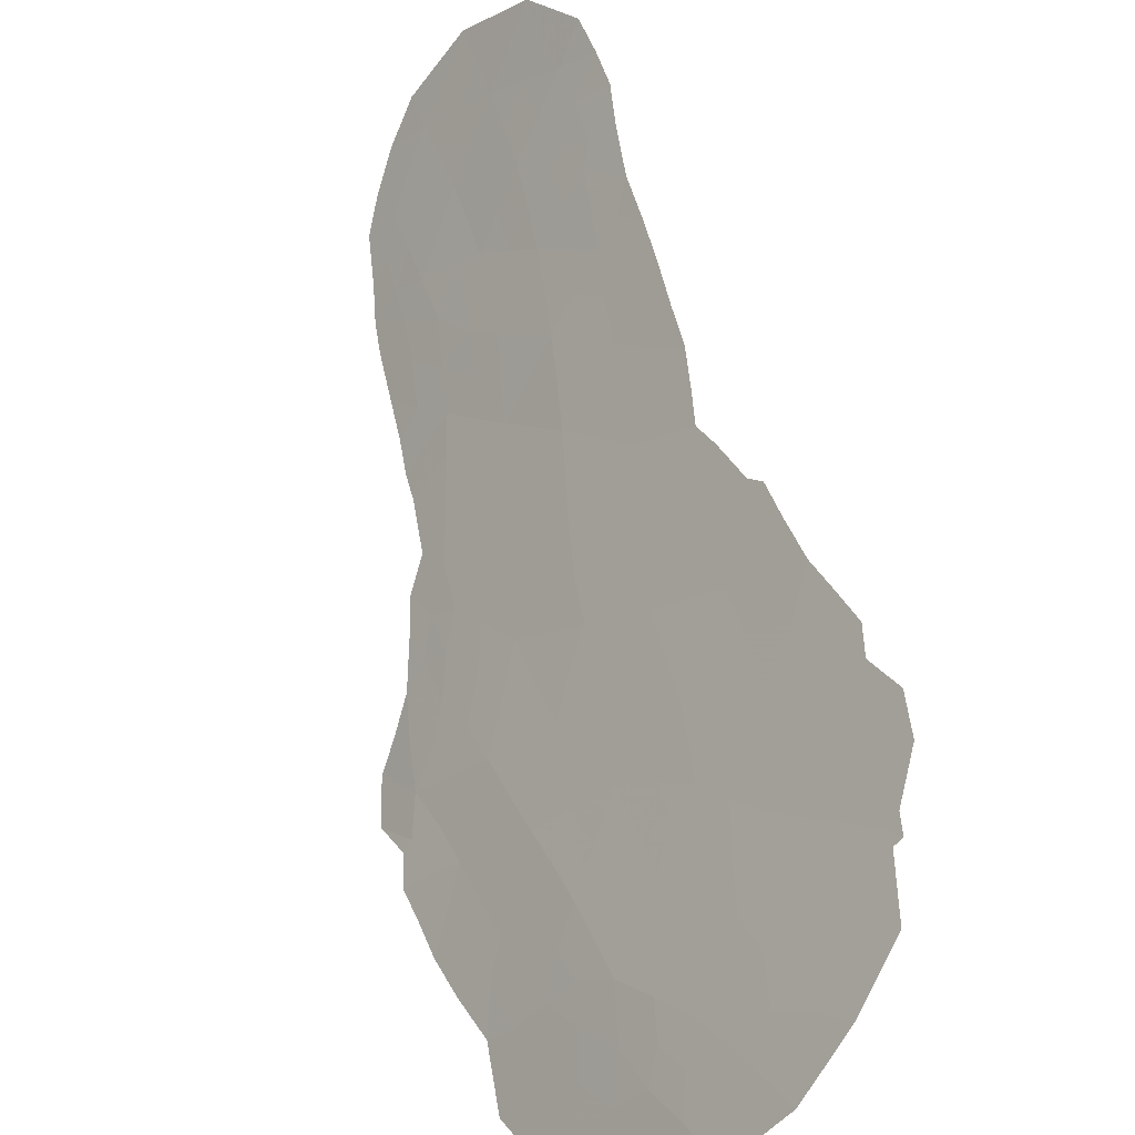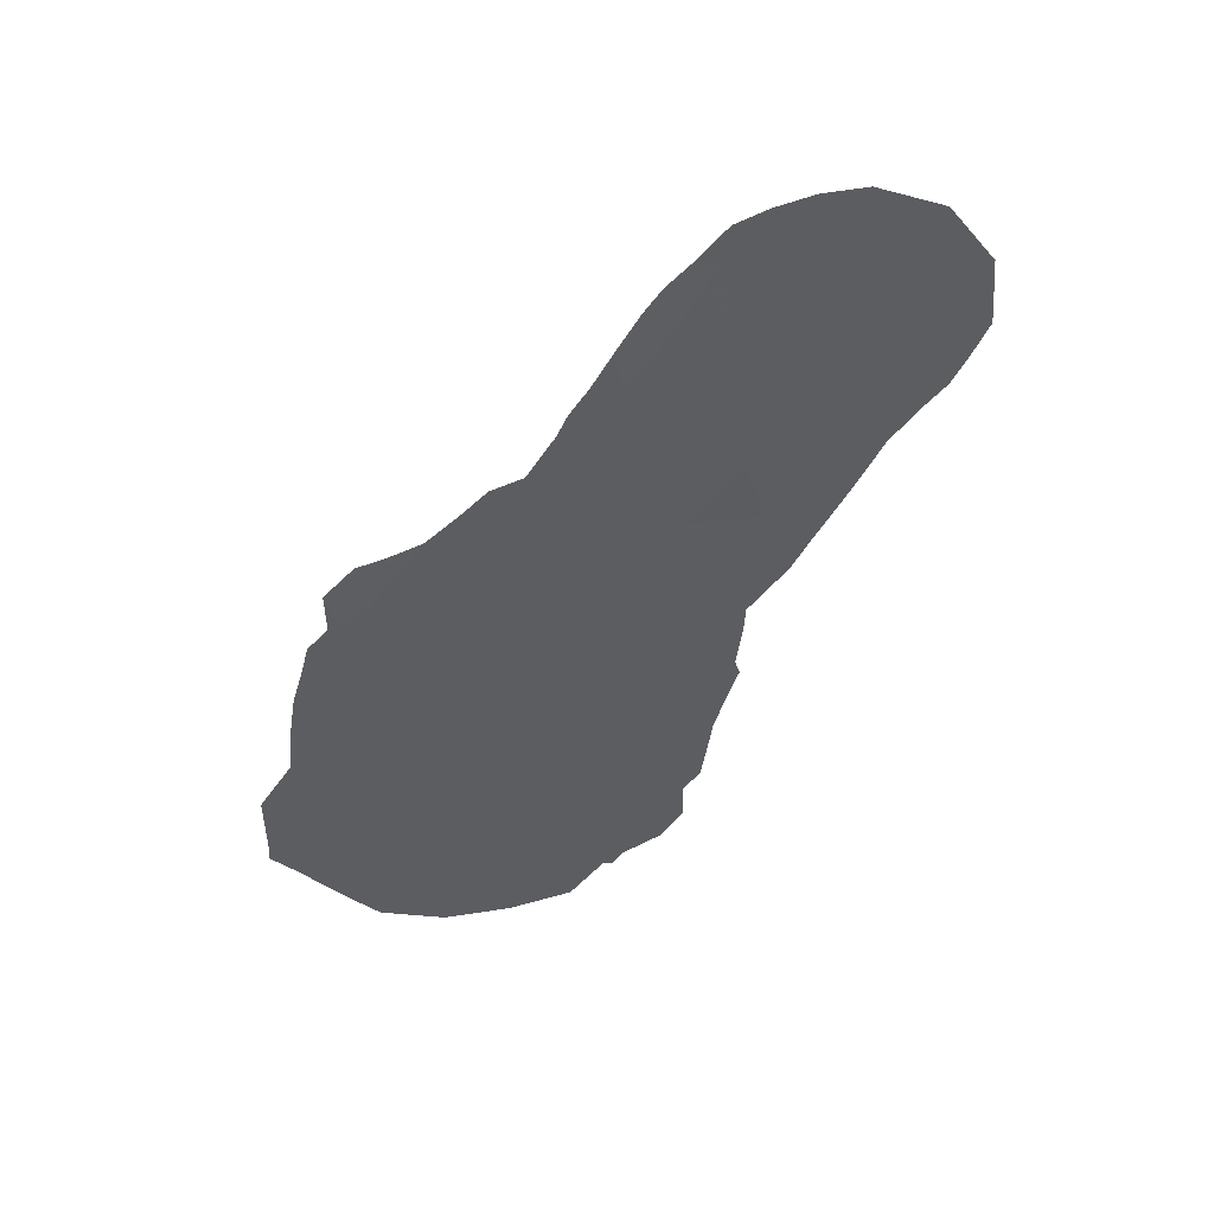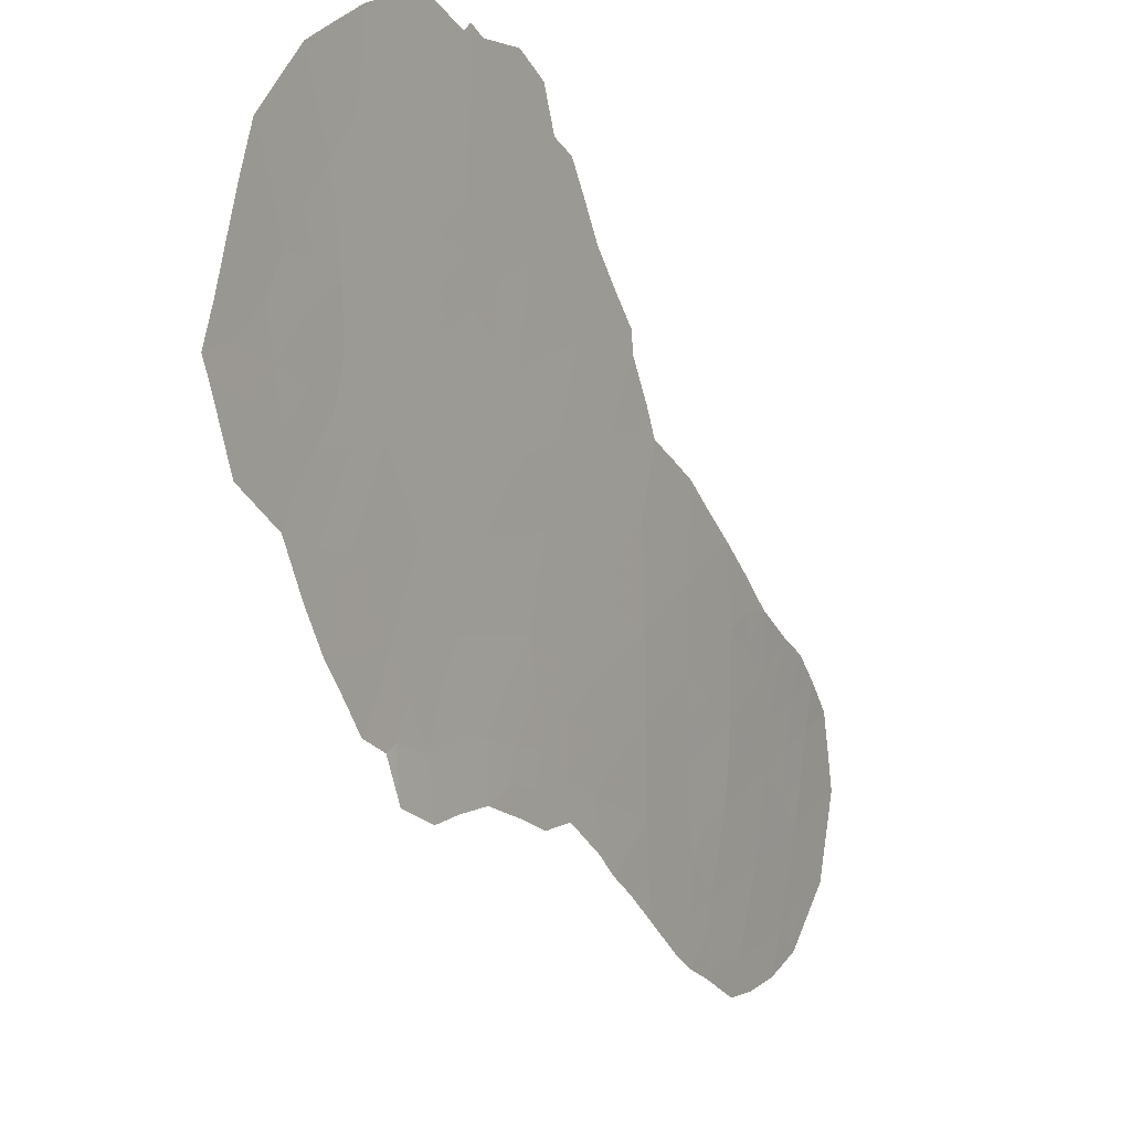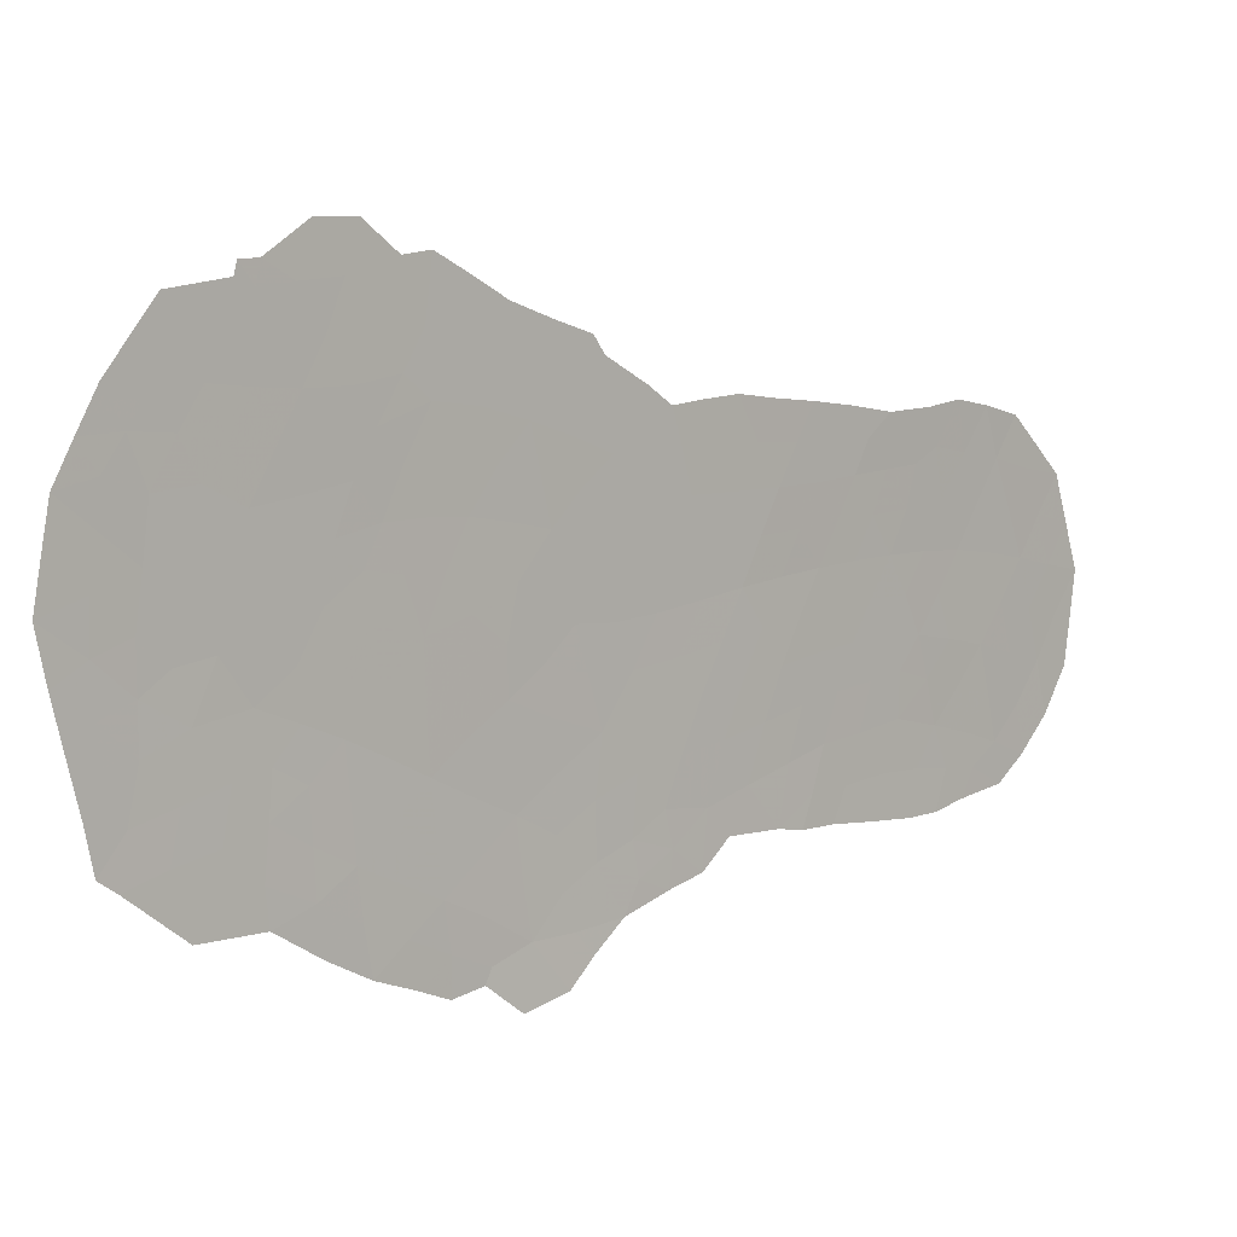
<metadata>
{"format":"obj","ext":"obj","renderer":"f3d","projection":"perspective","resolution":1024,"background":"white","views":[{"elev":30.5,"azim":-30.6,"up":"+Z"},{"elev":46.1,"azim":-73.4,"up":"+Y"},{"elev":-70.6,"azim":10.7,"up":"+Z"},{"elev":-39.2,"azim":35.5,"up":"+Z"}]}
</metadata>
<code>
v -88.27 -40.34 78.69
v -87.31 -39.85 80.29
v -86.5 -30.81 81.79
v -91.01 -42.22 74.22
v -88.81 -38.9 77.8
v -85.13 -28.86 84.43
v -87.41 -35.68 80.12
v -87.11 -29.34 80.76
v -85.82 -27.16 83.21
v -89.37 -47.89 76.94
v -90.22 -43.84 75.54
v -84.53 -30.68 85.46
v -88.43 -47.94 78.45
v -91.36 -36.6 73.43
v -87.63 -41.84 79.76
v -89.58 -35.09 76.41
v -88.86 -33.43 77.62
v -90.79 -40.24 74.53
v -87.71 -33.92 79.58
v -87.07 -37.79 80.69
v -85.56 -30.71 83.57
v -86.79 -27.48 81.38
v -86.12 -28.99 82.56
v -88.03 -32.04 79.05
v -90.41 -47.78 75.26
v -91.82 -46.16 72.92
v -91.57 -38.8 73.16
v -86.09 -32.46 82.48
v -85.73 -34.23 83.05
v -87.05 -32.42 80.8
v -89.78 -39.49 76.19
v -89.84 -41.73 76.12
v -88.87 -40.47 77.71
v -86.38 -35.91 81.87
v -88.72 -42.06 77.98
v -89.42 -37.24 76.74
v -88.19 -37.3 78.82
v -90.94 -47.23 74.4
v -88.51 -35.45 78.23
v -91.8 -40.81 72.82
v -84.9 -32.46 84.66
v -86.72 -34.08 81.36
v -89.29 -43.59 77.06
v -89.17 -44.51 77.25
v -87.81 -46.56 79.47
v -90.56 -38.17 74.87
v -88.13 -43.87 78.95
v -91.29 -44.12 73.8
v -89.96 -46.04 75.98
v -91.13 -45.21 74.08
v -88.84 -46.24 77.79
v -84.79 -27.08 85.17
v -93.13 -43.08 70.56
v -93.14 -44.79 70.58
v -89.93 -49.52 76.05
v -85.66 -26.28 83.58
v -86.2 -26.3 82.53
v -88.98 -32.24 77.37
v -89.36 -33.33 76.73
v -89.81 -33.58 75.96
v -90.62 -34.89 74.6
v -92.53 -46.8 71.67
v -90.91 -49.32 74.44
v -91.82 -48.49 72.93
v -86.92 -43.42 80.94
v -93.16 -45.29 70.56
v -86.54 -39.14 81.57
v -85.98 -37.84 82.54
v -88.36 -48.48 78.58
v -88.49 -48.38 78.36
v -89 -49.4 77.53
v -86.65 -41.04 81.39
v -86.69 -26.53 81.6
v -88.82 -31.64 77.63
v -88.57 -30.92 78.08
v -91.91 -36.07 72.44
v -91.95 -37.12 72.48
v -91.47 -35.33 73.13
v -87.77 -28.35 79.54
v -87.48 -27.75 80.1
v -92.24 -37.68 72.01
v -92.5 -39.41 71.59
v -88.2 -48.12 78.83
v -86.58 -41.48 81.5
v -87.32 -46.87 80.29
v -87.32 -45.8 80.29
v -85.47 -36.04 83.45
v -84.97 -34.04 84.42
v -87.1 -26.86 80.84
v -92.68 -41.82 71.33
v -84.18 -28.75 86.27
v -84.18 -31.57 86.04
v -84.35 -32.4 85.66
v -84.04 -30.63 86.42
v -87.08 -45.3 80.69
v -88.3 -30.01 78.56
v -87.99 -28.97 79.13
v -87.62 -47.66 79.78
v -87.96 -41.08 79.21
v -87.77 -40.14 79.52
v -87.45 -40.83 80.05
v -87.63 -37.48 79.75
v -87.5 -38.35 79.97
v -87.99 -38.39 79.16
v -85.47 -28.01 83.84
v -85.32 -27.18 84.17
v -84.97 -27.96 84.79
v -93.14 -43.93 70.57
v -92.77 -43.18 71.19
v -90.12 -48.68 75.73
v -90.43 -49.43 75.23
v -90.55 -48.7 75.03
v -89.38 -41.03 76.87
v -88.95 -41.33 77.59
v -89.24 -41.95 77.11
v -91 -46.19 74.29
v -91.44 -45.85 73.56
v -90.15 -34.17 75.39
v -89.82 -34.5 75.97
v -92.47 -46.06 71.78
v -91.79 -47.27 72.97
v -92.18 -47.66 72.29
v -90.92 -48.28 74.42
v -91.37 -48.9 73.67
v -91.37 -47.82 73.67
v -90.28 -39.89 75.38
v -90.68 -39.21 74.69
v -90.16 -38.84 75.54
v -87.84 -42.89 79.41
v -87.28 -42.61 80.34
v -88.61 -47.16 78.15
v -89.12 -47.07 77.35
v -88.55 -39.62 78.22
v -88.98 -39.65 77.51
v -92.85 -45.99 71.1
v -92.7 -45.2 71.37
v -86.5 -37.75 81.66
v -86.26 -38.52 82.04
v -86.74 -38.58 81.23
v -84.83 -29.75 84.95
v -85.04 -30.71 84.51
v -85.33 -29.78 84.02
v -92.26 -41.21 72.04
v -92.61 -40.52 71.43
v -92.16 -40.14 72.19
v -88.38 -38.87 78.51
v -88.08 -39.46 79
v -88.85 -48.01 77.78
v -88.75 -48.89 77.94
v -89.18 -48.72 77.26
v -86.89 -39.48 80.99
v -86.56 -39.86 81.53
v -86.98 -40.44 80.83
v -86.33 -27.25 82.27
v -85.97 -28.06 82.9
v -86.46 -28.2 81.97
v -86.04 -30.74 82.66
v -86.31 -29.92 82.19
v -85.82 -29.83 83.1
v -85.23 -26.68 84.37
v -85.63 -28.91 83.49
v -88.48 -31.79 78.24
v -90.48 -46.61 75.14
v -90.55 -45.57 75.02
v -89.86 -47.86 76.16
v -89.64 -48.7 76.51
v -91.31 -40.52 73.66
v -90.9 -41.25 74.38
v -91.41 -41.5 73.51
v -86.71 -36.81 81.3
v -86.19 -36.87 82.17
v -86.62 -29.15 81.65
v -86.94 -28.42 81.1
v -87.36 -28.56 80.31
v -87.16 -27.81 80.7
v -89.95 -36.69 75.82
v -90.01 -35.49 75.68
v -89.5 -36.07 76.57
v -91.09 -35.17 73.79
v -87.18 -38.88 80.49
v -91.45 -37.76 73.34
v -91.91 -38.11 72.57
v -91.78 -37.18 72.77
v -91.19 -39.52 73.83
v -91.07 -38.49 74
v -90.96 -37.44 74.16
v -92.04 -39.12 72.37
v -92.36 -38.48 71.83
v -87.87 -33 79.31
v -88.27 -33.71 78.64
v -88.42 -32.7 78.38
v -85.28 -31.72 84
v -90.41 -36.03 75.03
v -87.06 -41.53 80.71
v -86.75 -42.39 81.22
v -87.37 -33.17 80.22
v -86.88 -33.24 81.09
v -87.2 -34.02 80.49
v -90.05 -42.8 75.8
v -89.52 -42.72 76.67
v -89.73 -43.47 76.33
v -89.68 -44.28 76.43
v -88.15 -47.32 78.92
v -88.32 -46.34 78.64
v -86.06 -35.05 82.45
v -85.61 -35.11 83.24
v -85.91 -35.98 82.69
v -85.23 -35.13 83.91
v -86.55 -34.97 81.61
v -86.22 -34.15 82.2
v -85.61 -32.54 83.36
v -85.45 -33.49 83.6
v -85.91 -33.34 82.78
v -86.92 -30.9 81.05
v -87.32 -30.4 80.36
v -86.79 -30.08 81.3
v -87.56 -29.34 79.92
v -86.75 -31.63 81.34
v -87.22 -31.53 80.52
v -92.91 -42.45 70.94
v -91.97 -42.81 72.59
v -92.4 -42.33 71.82
v -88.54 -38.1 78.24
v -87.8 -36.48 79.47
v -87.24 -36.67 80.4
v -89.84 -40.55 76.1
v -90.35 -40.96 75.28
v -88.99 -42.84 77.55
v -89.38 -40.06 76.85
v -88.49 -41.21 78.35
v -85.73 -36.96 82.97
v -90.84 -36.44 74.32
v -88.18 -42.02 78.86
v -89.3 -34.14 76.87
v -90.45 -42 75.12
v -92.29 -44.5 72.06
v -89.29 -39.12 77
v -89.63 -38.43 76.42
v -89.08 -38.14 77.32
v -90.02 -37.77 75.75
v -90.45 -37.15 75.01
v -84.49 -27.91 85.72
v -84.66 -28.82 85.35
v -88.11 -34.67 78.92
v -88.67 -34.47 77.95
v -87.56 -34.79 79.85
v -87.95 -35.57 79.19
v -87.63 -39.21 79.76
v -90.6 -42.98 74.9
v -89.46 -49.46 76.81
v -87.53 -32.28 79.94
v -87.7 -31.25 79.66
v -90.06 -47.03 75.82
v -88.37 -36.37 78.5
v -88.77 -37.22 77.83
v -88.95 -36.29 77.51
v -91.14 -43.13 74.02
v -91.59 -43.26 73.27
v -91.51 -42.44 73.36
v -86.88 -35.81 81.01
v -89.07 -35.28 77.27
v -91.69 -39.81 72.98
v -84.73 -31.63 85.03
v -84.63 -33.08 85.09
v -85.82 -31.61 83.04
v -86.28 -31.61 82.16
v -84.38 -29.73 85.82
v -84.1 -29.74 86.35
v -87.05 -34.88 80.75
v -86.57 -32.45 81.64
v -86.4 -33.28 81.93
v -88.43 -42.97 78.46
v -88.76 -43.77 77.92
v -88.5 -45.39 78.34
v -89.03 -45.38 77.47
v -88.66 -44.61 78.09
v -87.98 -45.51 79.2
v -87 -44.41 80.81
v -91.9 -41.8 72.68
v -91.89 -43.83 72.74
v -87.55 -45.85 79.91
v -89.56 -45.24 76.62
v -90.1 -44.91 75.75
v -90.67 -44.57 74.81
v -90.78 -43.75 74.62
v -89.62 -46.98 76.53
v -89.37 -46.15 76.94
v -91.73 -45 73.04
v -92.75 -44.14 71.25
v -85.34 -34.31 83.74
v -87.84 -30.16 79.42
v -92.37 -43.41 71.9
v -88.2 -31.03 78.76
v -85.2 -32.81 84.1
v -92.2 -45.6 72.25
v -92.16 -46.64 72.33
v -91.42 -46.74 73.6
v -91.03 -35.76 73.96
v -88.12 -44.64 78.96
v -87.52 -43.81 79.96
v -87.65 -44.71 79.75
v -90.26 -34.95 75.23
f 99 100 101
f 102 103 104
f 105 106 107
f 292 289 109
f 110 111 112
f 9 57 56
f 113 114 115
f 116 297 117
f 121 122 296
f 25 112 123
f 123 124 125
f 126 127 128
f 129 130 300
f 131 148 132
f 133 33 134
f 120 135 136
f 137 138 139
f 13 69 70
f 140 141 142
f 143 144 145
f 133 146 147
f 148 149 150
f 151 152 153
f 9 154 57
f 155 156 154
f 157 158 159
f 52 106 160
f 161 155 105
f 96 293 75
f 163 116 164
f 165 166 110
f 167 168 169
f 170 171 137
f 14 183 76
f 14 76 78
f 156 172 173
f 173 174 175
f 176 177 178
f 61 298 179
f 180 139 151
f 181 182 183
f 76 183 77
f 127 184 185
f 181 186 185
f 187 188 182
f 189 190 191
f 13 83 69
f 263 192 141
f 194 195 130
f 196 197 198
f 199 200 201
f 201 43 202
f 45 281 85
f 203 131 204
f 205 206 207
f 209 210 205
f 211 212 213
f 22 89 73
f 24 191 162
f 22 175 89
f 214 215 216
f 158 216 172
f 218 219 214
f 223 104 146
f 224 225 102
f 226 227 126
f 200 115 228
f 226 229 113
f 114 33 230
f 207 231 171
f 233 230 99
f 17 234 59
f 168 227 235
f 236 136 289
f 134 229 237
f 237 238 239
f 240 241 176
f 107 242 243
f 244 245 190
f 244 246 247
f 147 248 100
f 249 235 199
f 150 250 166
f 101 153 194
f 180 248 103
f 251 196 189
f 251 252 219
f 253 25 163
f 224 254 247
f 239 255 223
f 254 255 256
f 257 258 259
f 260 170 225
f 261 234 245
f 232 241 186
f 167 262 184
f 262 145 187
f 265 192 211
f 265 266 157
f 261 256 178
f 267 91 268
f 246 198 269
f 270 271 197
f 270 218 266
f 272 273 228
f 272 233 129
f 274 275 276
f 273 276 44
f 277 204 274
f 260 269 209
f 271 213 210
f 161 142 159
f 259 279 169
f 128 240 238
f 279 222 143
f 258 280 221
f 277 301 281
f 85 281 86
f 140 243 267
f 297 125 121
f 8 217 174
f 13 203 83
f 12 94 92
f 45 85 98
f 202 282 283
f 284 48 285
f 286 165 253
f 282 275 287
f 280 288 236
f 283 164 284
f 285 257 249
f 287 132 286
f 15 99 101
f 99 1 100
f 101 100 2
f 37 102 104
f 102 20 103
f 6 105 107
f 105 9 106
f 107 106 52
f 289 54 108
f 109 108 53
f 25 110 112
f 110 55 111
f 112 111 63
f 32 113 115
f 113 33 114
f 115 114 35
f 50 116 117
f 116 38 297
f 17 59 58
f 16 177 119
f 119 302 118
f 119 118 60
f 121 64 122
f 120 296 62
f 38 25 123
f 123 112 63
f 38 123 125
f 123 63 124
f 125 124 64
f 31 126 128
f 126 18 127
f 128 127 46
f 129 15 130
f 51 131 132
f 131 13 148
f 132 148 10
f 5 133 134
f 133 1 33
f 295 120 136
f 120 62 135
f 136 135 66
f 20 137 139
f 137 68 138
f 139 138 67
f 6 140 142
f 140 12 141
f 142 141 21
f 40 143 145
f 143 90 144
f 145 144 82
f 1 133 147
f 133 5 146
f 147 146 104
f 70 148 13
f 10 148 150
f 148 70 149
f 150 149 71
f 2 151 153
f 153 152 72
f 73 154 22
f 154 73 57
f 9 155 154
f 155 23 156
f 154 156 22
f 21 157 159
f 157 3 158
f 159 158 23
f 9 56 106
f 160 106 56
f 6 161 105
f 161 23 155
f 105 155 9
f 293 24 162
f 75 162 74
f 293 162 75
f 49 163 164
f 163 38 116
f 164 116 50
f 25 165 110
f 165 10 166
f 110 166 55
f 40 167 169
f 167 18 168
f 169 168 4
f 20 170 137
f 170 34 171
f 137 171 68
f 22 156 173
f 156 23 172
f 173 172 8
f 22 173 175
f 173 8 174
f 80 174 79
f 80 175 174
f 36 176 178
f 176 193 177
f 178 177 16
f 179 298 78
f 2 180 151
f 180 20 139
f 151 139 67
f 152 151 67
f 14 181 183
f 181 27 182
f 183 81 77
f 182 81 183
f 46 127 185
f 127 18 184
f 185 184 27
f 27 181 185
f 181 14 186
f 185 186 46
f 27 187 182
f 187 82 188
f 182 188 81
f 24 189 191
f 189 19 190
f 191 190 17
f 12 263 141
f 263 41 192
f 141 192 21
f 15 194 130
f 194 84 195
f 130 195 65
f 19 196 198
f 196 30 197
f 198 197 42
f 11 199 201
f 199 32 200
f 201 200 43
f 11 201 202
f 202 43 44
f 45 203 204
f 203 13 131
f 204 131 51
f 34 205 207
f 205 29 206
f 207 206 87
f 206 290 208
f 206 208 87
f 34 209 205
f 209 42 210
f 205 210 29
f 28 211 213
f 213 212 29
f 191 17 58
f 191 58 162
f 74 162 58
f 175 80 89
f 3 214 216
f 216 215 8
f 23 158 172
f 158 3 216
f 172 216 8
f 217 8 215
f 3 218 214
f 218 30 219
f 214 219 215
f 109 53 220
f 222 220 90
f 222 292 109
f 222 109 220
f 5 223 146
f 223 37 104
f 37 224 102
f 224 7 225
f 102 225 20
f 31 226 126
f 226 32 227
f 126 227 18
f 43 200 228
f 200 32 115
f 228 115 35
f 32 226 113
f 226 31 229
f 113 229 33
f 35 114 230
f 230 33 1
f 34 207 171
f 207 87 231
f 171 231 68
f 232 14 298
f 15 233 99
f 233 35 230
f 99 230 1
f 234 16 119
f 234 119 60
f 234 60 59
f 4 168 235
f 168 18 227
f 235 227 32
f 292 236 289
f 236 295 136
f 54 136 66
f 54 289 136
f 5 134 237
f 134 33 229
f 237 229 31
f 5 237 239
f 237 31 238
f 239 238 36
f 36 240 176
f 240 46 241
f 176 241 193
f 6 107 243
f 107 52 242
f 243 242 91
f 19 244 190
f 244 39 245
f 190 245 17
f 39 244 247
f 244 19 246
f 247 246 7
f 1 147 100
f 147 104 248
f 100 248 2
f 11 249 199
f 249 4 235
f 199 235 32
f 10 150 166
f 150 71 250
f 166 250 55
f 15 101 194
f 101 2 153
f 194 153 72
f 84 194 72
f 20 180 103
f 180 2 248
f 103 248 104
f 24 251 189
f 251 30 196
f 189 196 19
f 30 251 219
f 251 24 252
f 219 252 215
f 49 253 163
f 163 25 38
f 7 224 247
f 224 37 254
f 247 254 39
f 5 239 223
f 239 36 255
f 223 255 37
f 39 254 256
f 254 37 255
f 256 255 36
f 4 257 259
f 257 48 258
f 259 258 221
f 7 260 225
f 260 34 170
f 225 170 20
f 39 261 245
f 261 16 234
f 245 234 17
f 14 232 186
f 232 193 241
f 186 241 46
f 18 167 184
f 167 40 262
f 184 262 27
f 27 262 187
f 262 40 145
f 187 145 82
f 92 263 12
f 263 93 41
f 93 263 92
f 41 93 264
f 88 212 294
f 28 265 211
f 265 21 192
f 211 192 294
f 21 265 157
f 265 28 266
f 157 266 3
f 16 261 178
f 261 39 256
f 178 256 36
f 12 267 94
f 268 94 267
f 7 246 269
f 246 19 198
f 269 198 42
f 30 270 197
f 270 28 271
f 197 271 42
f 28 270 266
f 270 30 218
f 266 218 3
f 35 272 228
f 272 47 273
f 228 273 43
f 272 35 233
f 129 233 15
f 274 51 275
f 276 275 44
f 43 273 44
f 276 47 299
f 277 45 204
f 274 204 51
f 301 278 95
f 34 260 209
f 260 7 269
f 209 269 42
f 42 271 210
f 271 28 213
f 210 213 29
f 290 212 88
f 23 161 159
f 161 6 142
f 159 142 21
f 4 259 169
f 259 221 279
f 169 279 40
f 31 128 238
f 128 46 240
f 238 240 36
f 40 279 143
f 279 221 222
f 143 222 90
f 258 48 280
f 221 280 292
f 45 277 281
f 299 47 300
f 301 95 281
f 95 86 281
f 12 140 267
f 140 6 243
f 267 243 91
f 26 117 297
f 297 38 125
f 121 125 64
f 252 24 293
f 291 96 97
f 217 291 97
f 217 97 79
f 79 174 217
f 98 203 45
f 203 98 83
f 11 202 283
f 202 44 282
f 283 282 49
f 11 284 285
f 284 50 48
f 117 26 288
f 117 288 50
f 49 286 253
f 286 10 165
f 253 165 25
f 49 282 287
f 282 44 275
f 287 275 51
f 292 280 236
f 280 48 288
f 236 288 295
f 11 283 284
f 283 49 164
f 284 164 50
f 11 285 249
f 285 48 257
f 249 257 4
f 50 288 48
f 49 287 286
f 287 51 132
f 286 132 10
f 289 108 109
f 29 290 206
f 221 292 222
f 291 293 96
f 252 293 291
f 290 88 208
f 211 294 212
f 291 217 215
f 294 264 88
f 264 294 41
f 212 290 29
f 215 252 291
f 26 295 288
f 121 296 26
f 296 120 295
f 296 122 62
f 26 297 121
f 295 26 296
f 177 193 302
f 300 130 65
f 300 278 301
f 61 232 298
f 47 272 129
f 278 300 65
f 276 299 274
f 273 47 276
f 274 299 277
f 277 299 301
f 193 232 61
f 300 47 129
f 298 14 78
f 302 61 118
f 294 192 41
f 301 299 300
f 302 193 61
f 119 177 302

</code>
